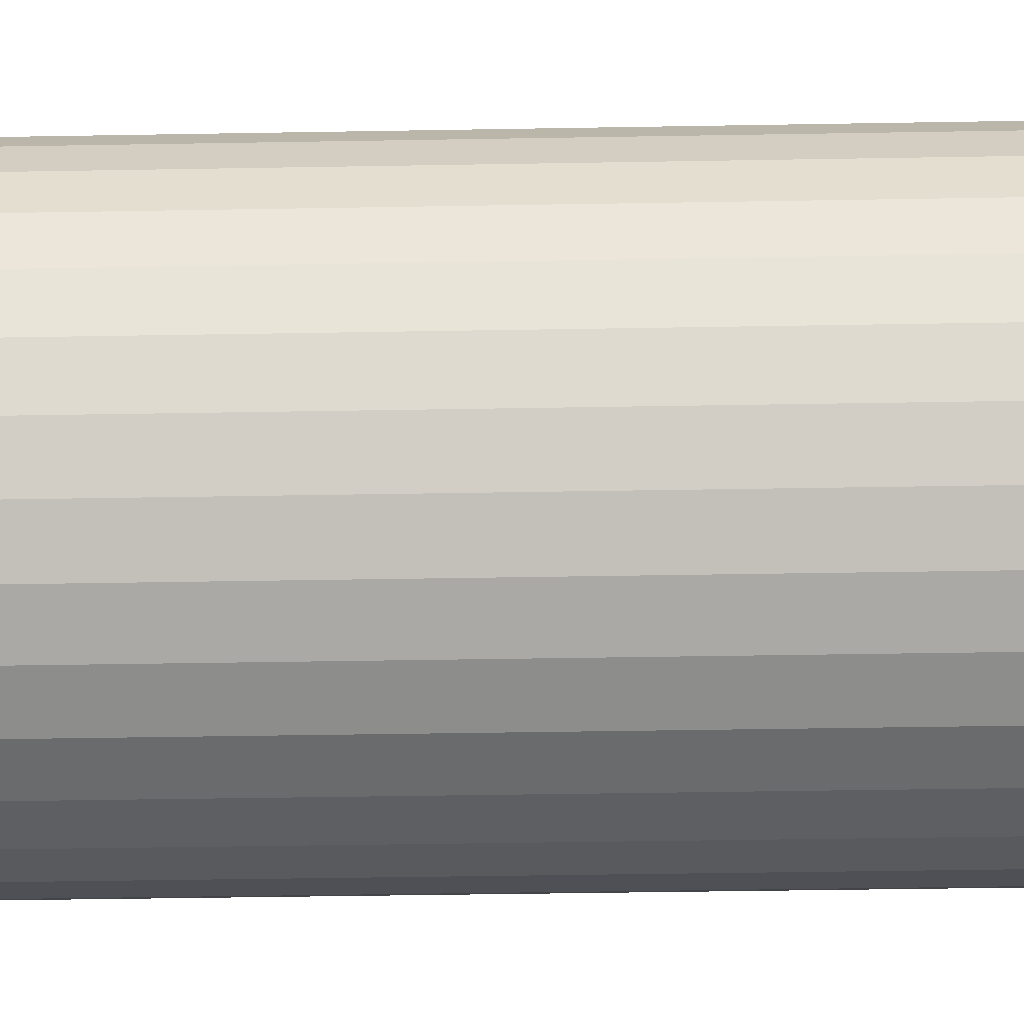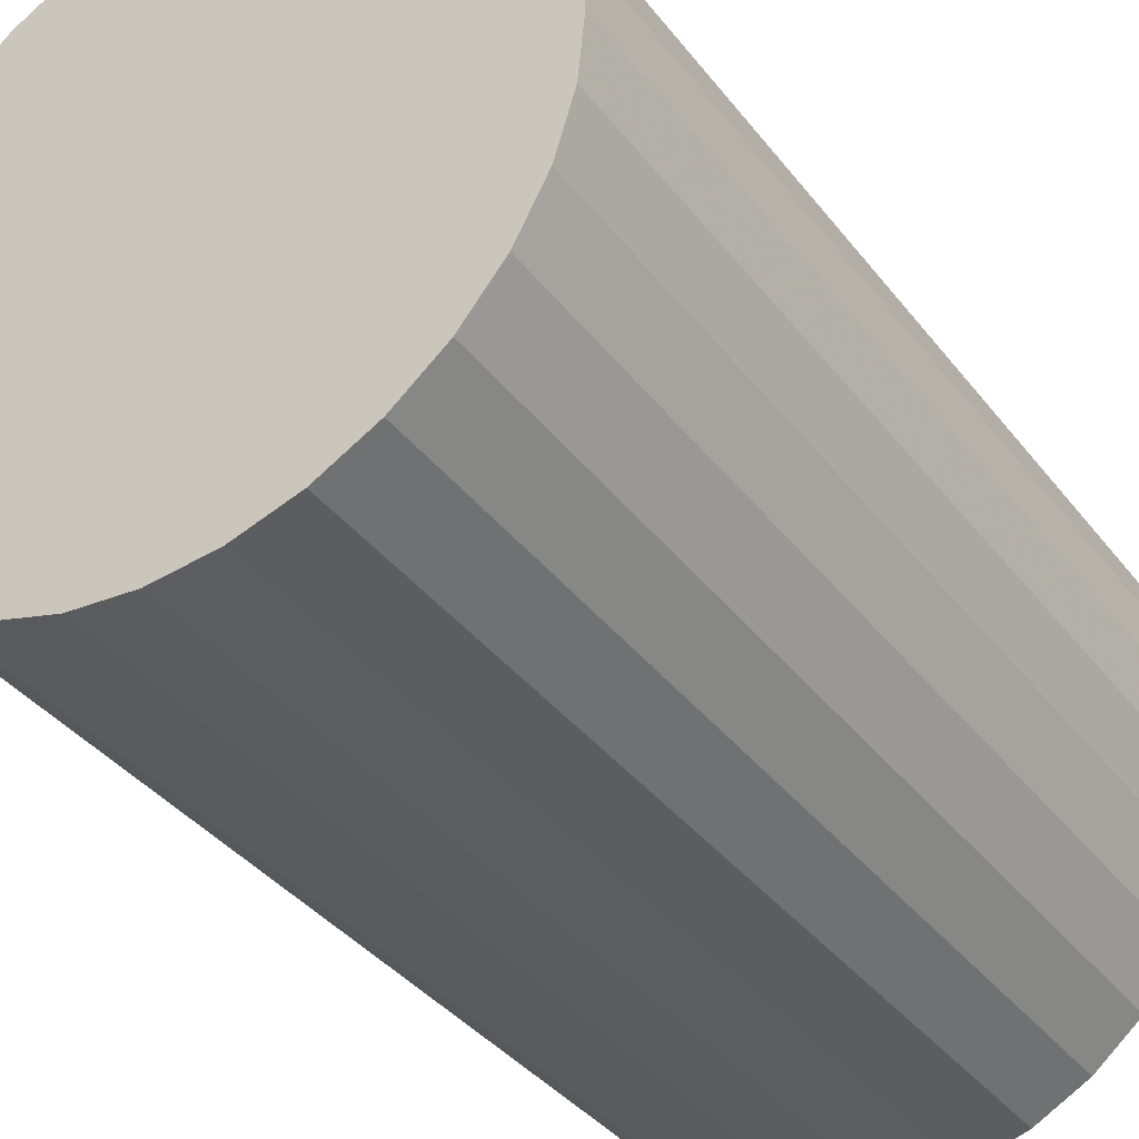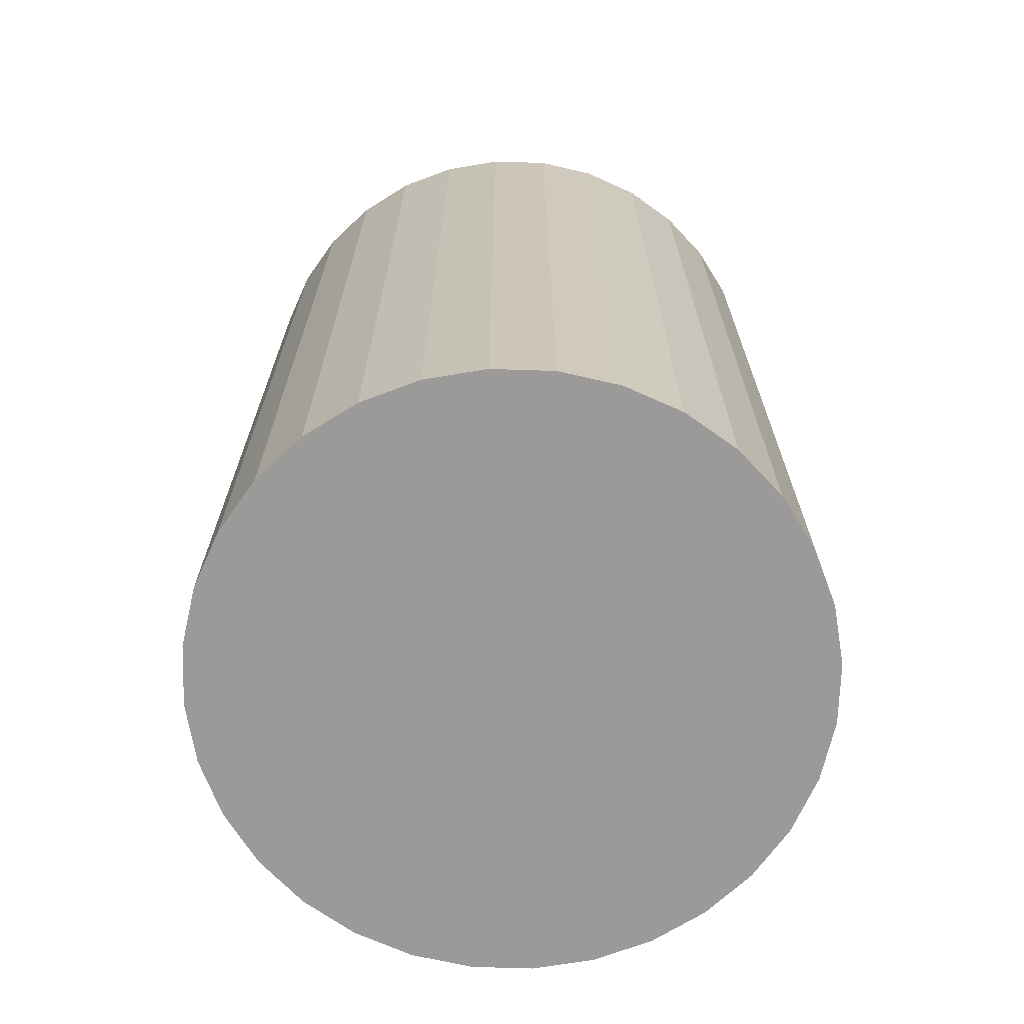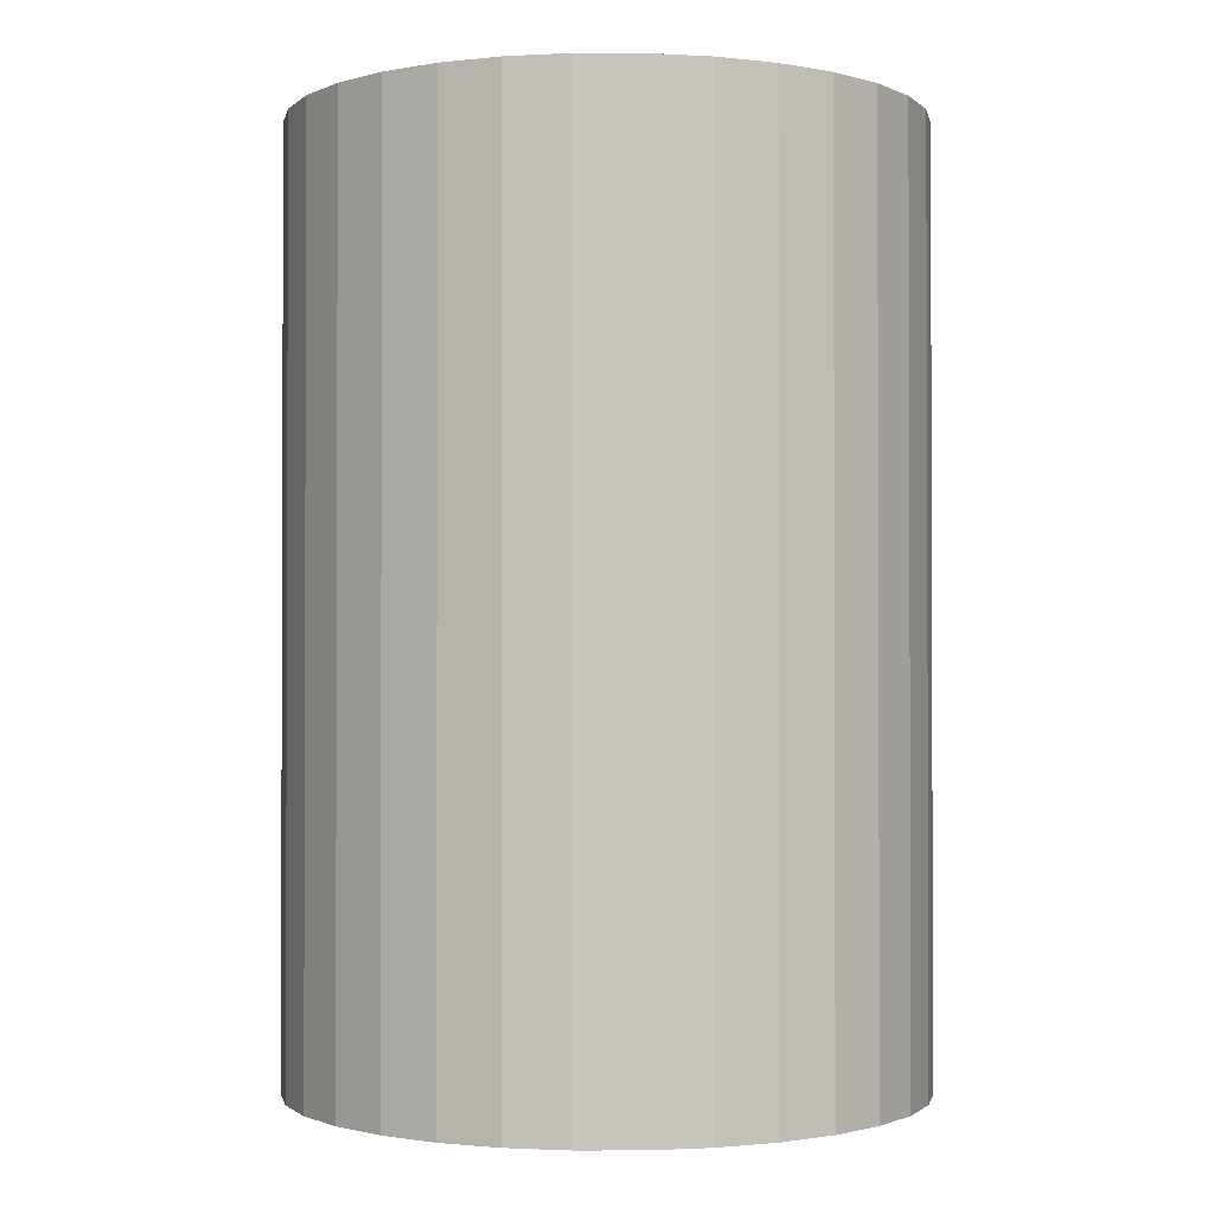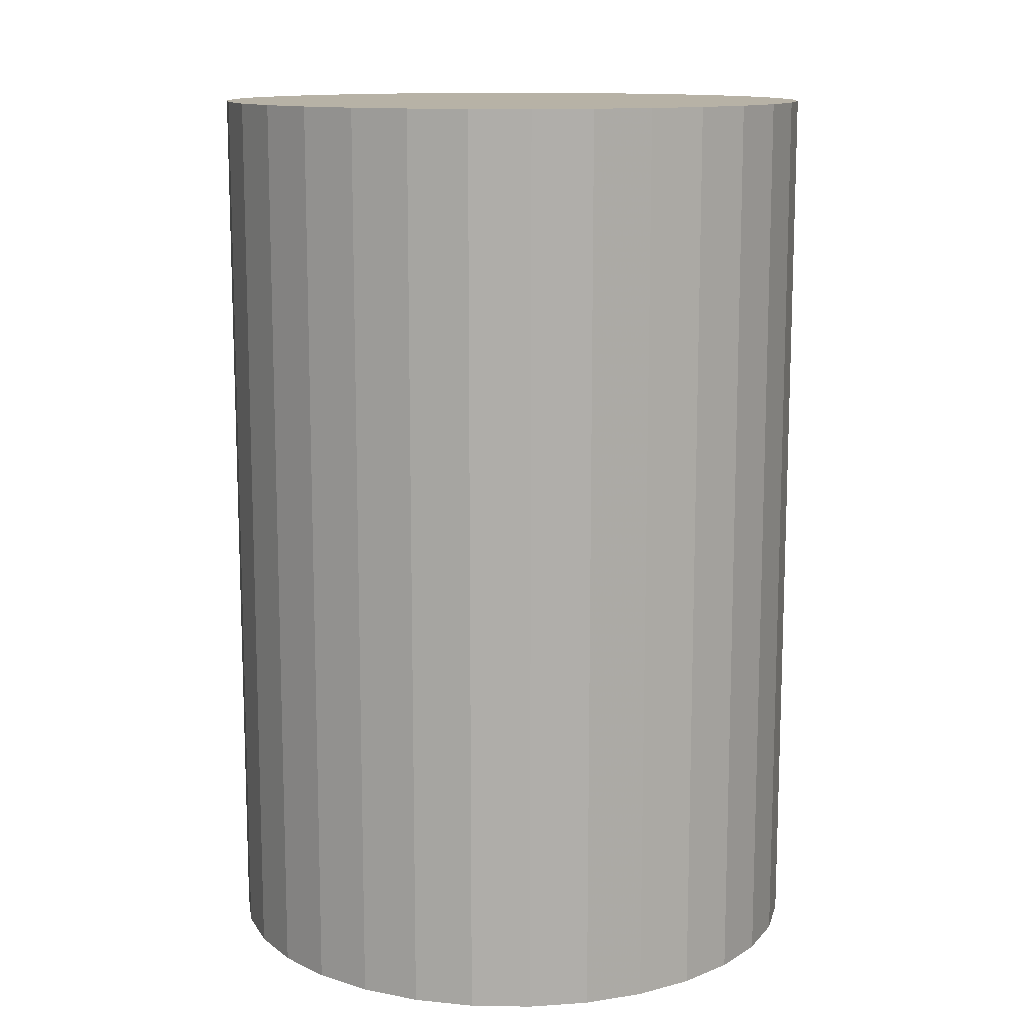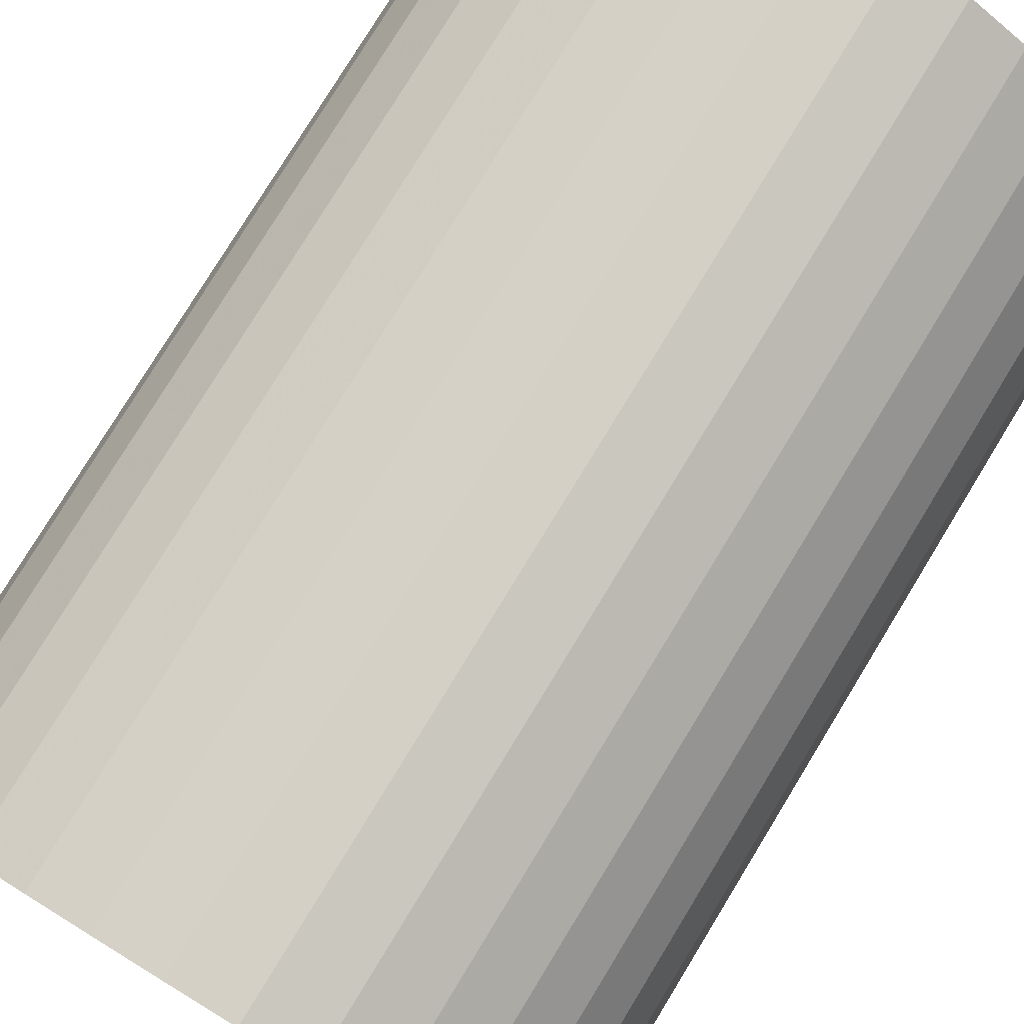
<metadata>
{"format":"obj","ext":"obj","renderer":"f3d","projection":"perspective","resolution":1024,"background":"white","views":[{"elev":-47.6,"azim":-88.9,"up":"+Y"},{"elev":-37.4,"azim":32.9,"up":"+Y"},{"elev":-69.4,"azim":60.1,"up":"+Z"},{"elev":-1.2,"azim":-50.8,"up":"+Z"},{"elev":12.4,"azim":-172.2,"up":"+Z"},{"elev":78.3,"azim":31.4,"up":"+Y"}]}
</metadata>
<code>
v 0 0 -0.04812
v 0.03232 0 -0.04812
v 0.03232 0 0.04812
v 0 0 0.04812
v 0.0317 0.006306 -0.04812
v 0.0317 0.006306 0.04812
v 0.02986 0.01237 -0.04812
v 0.02986 0.01237 0.04812
v 0.02688 0.01796 -0.04812
v 0.02688 0.01796 0.04812
v 0.02286 0.02286 -0.04812
v 0.02286 0.02286 0.04812
v 0.01796 0.02688 -0.04812
v 0.01796 0.02688 0.04812
v 0.01237 0.02986 -0.04812
v 0.01237 0.02986 0.04812
v 0.006306 0.0317 -0.04812
v 0.006306 0.0317 0.04812
v 0 0.03232 -0.04812
v 0 0.03232 0.04812
v -0.006306 0.0317 -0.04812
v -0.006306 0.0317 0.04812
v -0.01237 0.02986 -0.04812
v -0.01237 0.02986 0.04812
v -0.01796 0.02688 -0.04812
v -0.01796 0.02688 0.04812
v -0.02286 0.02286 -0.04812
v -0.02286 0.02286 0.04812
v -0.02688 0.01796 -0.04812
v -0.02688 0.01796 0.04812
v -0.02986 0.01237 -0.04812
v -0.02986 0.01237 0.04812
v -0.0317 0.006306 -0.04812
v -0.0317 0.006306 0.04812
v -0.03232 0 -0.04812
v -0.03232 0 0.04812
v -0.0317 -0.006306 -0.04812
v -0.0317 -0.006306 0.04812
v -0.02986 -0.01237 -0.04812
v -0.02986 -0.01237 0.04812
v -0.02688 -0.01796 -0.04812
v -0.02688 -0.01796 0.04812
v -0.02286 -0.02286 -0.04812
v -0.02286 -0.02286 0.04812
v -0.01796 -0.02688 -0.04812
v -0.01796 -0.02688 0.04812
v -0.01237 -0.02986 -0.04812
v -0.01237 -0.02986 0.04812
v -0.006306 -0.0317 -0.04812
v -0.006306 -0.0317 0.04812
v -0 -0.03232 -0.04812
v -0 -0.03232 0.04812
v 0.006306 -0.0317 -0.04812
v 0.006306 -0.0317 0.04812
v 0.01237 -0.02986 -0.04812
v 0.01237 -0.02986 0.04812
v 0.01796 -0.02688 -0.04812
v 0.01796 -0.02688 0.04812
v 0.02286 -0.02286 -0.04812
v 0.02286 -0.02286 0.04812
v 0.02688 -0.01796 -0.04812
v 0.02688 -0.01796 0.04812
v 0.02986 -0.01237 -0.04812
v 0.02986 -0.01237 0.04812
v 0.0317 -0.006306 -0.04812
v 0.0317 -0.006306 0.04812
f 2 1 5
f 2 5 3
f 3 5 6
f 3 6 4
f 5 1 7
f 5 7 6
f 6 7 8
f 6 8 4
f 7 1 9
f 7 9 8
f 8 9 10
f 8 10 4
f 9 1 11
f 9 11 10
f 10 11 12
f 10 12 4
f 11 1 13
f 11 13 12
f 12 13 14
f 12 14 4
f 13 1 15
f 13 15 14
f 14 15 16
f 14 16 4
f 15 1 17
f 15 17 16
f 16 17 18
f 16 18 4
f 17 1 19
f 17 19 18
f 18 19 20
f 18 20 4
f 19 1 21
f 19 21 20
f 20 21 22
f 20 22 4
f 21 1 23
f 21 23 22
f 22 23 24
f 22 24 4
f 23 1 25
f 23 25 24
f 24 25 26
f 24 26 4
f 25 1 27
f 25 27 26
f 26 27 28
f 26 28 4
f 27 1 29
f 27 29 28
f 28 29 30
f 28 30 4
f 29 1 31
f 29 31 30
f 30 31 32
f 30 32 4
f 31 1 33
f 31 33 32
f 32 33 34
f 32 34 4
f 33 1 35
f 33 35 34
f 34 35 36
f 34 36 4
f 35 1 37
f 35 37 36
f 36 37 38
f 36 38 4
f 37 1 39
f 37 39 38
f 38 39 40
f 38 40 4
f 39 1 41
f 39 41 40
f 40 41 42
f 40 42 4
f 41 1 43
f 41 43 42
f 42 43 44
f 42 44 4
f 43 1 45
f 43 45 44
f 44 45 46
f 44 46 4
f 45 1 47
f 45 47 46
f 46 47 48
f 46 48 4
f 47 1 49
f 47 49 48
f 48 49 50
f 48 50 4
f 49 1 51
f 49 51 50
f 50 51 52
f 50 52 4
f 51 1 53
f 51 53 52
f 52 53 54
f 52 54 4
f 53 1 55
f 53 55 54
f 54 55 56
f 54 56 4
f 55 1 57
f 55 57 56
f 56 57 58
f 56 58 4
f 57 1 59
f 57 59 58
f 58 59 60
f 58 60 4
f 59 1 61
f 59 61 60
f 60 61 62
f 60 62 4
f 61 1 63
f 61 63 62
f 62 63 64
f 62 64 4
f 63 1 65
f 63 65 64
f 64 65 66
f 64 66 4
f 65 1 2
f 65 2 66
f 66 2 3
f 66 3 4

</code>
